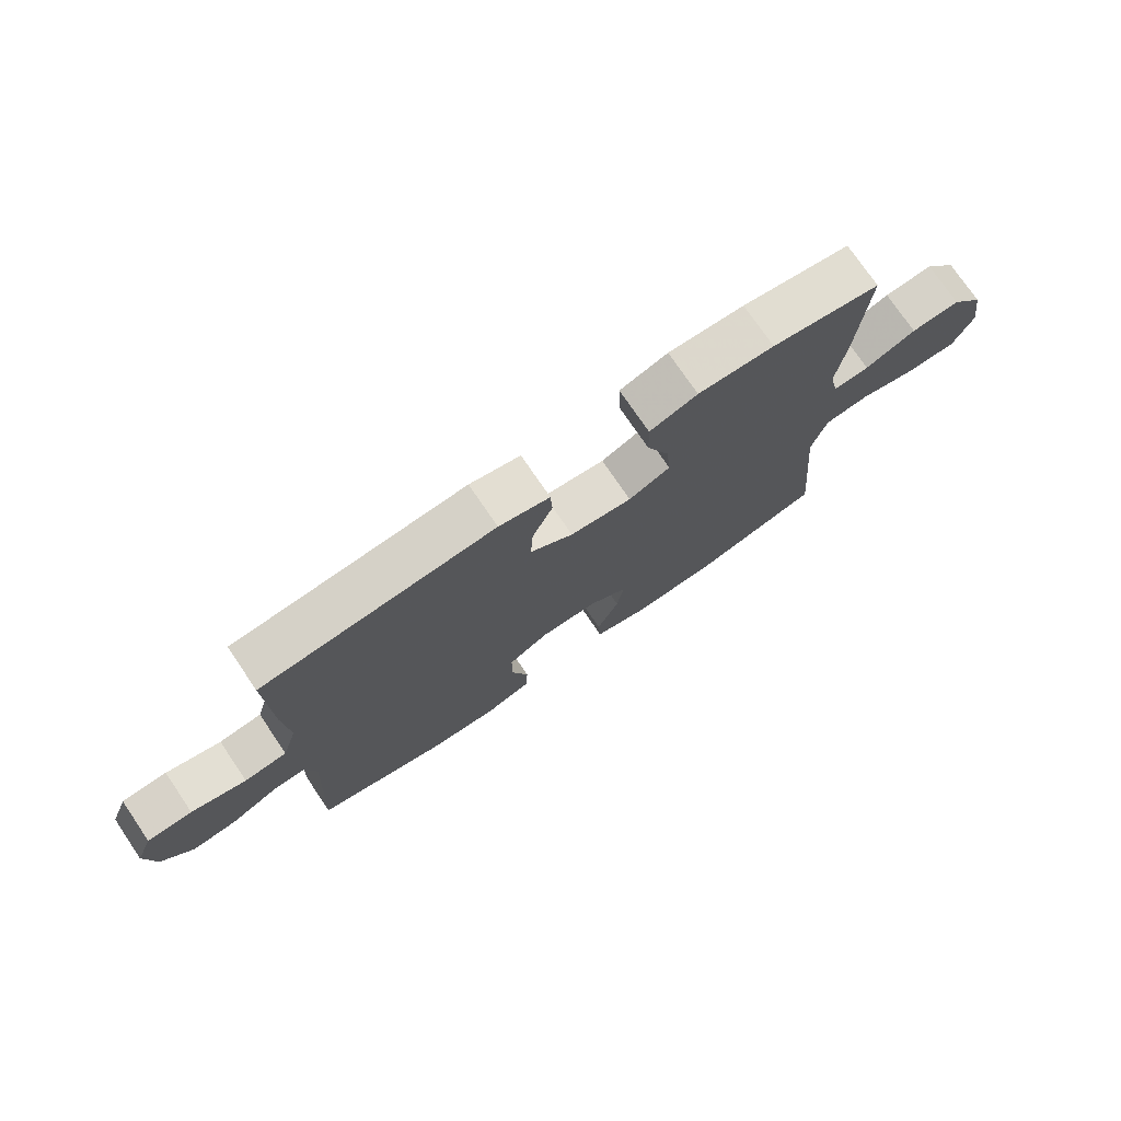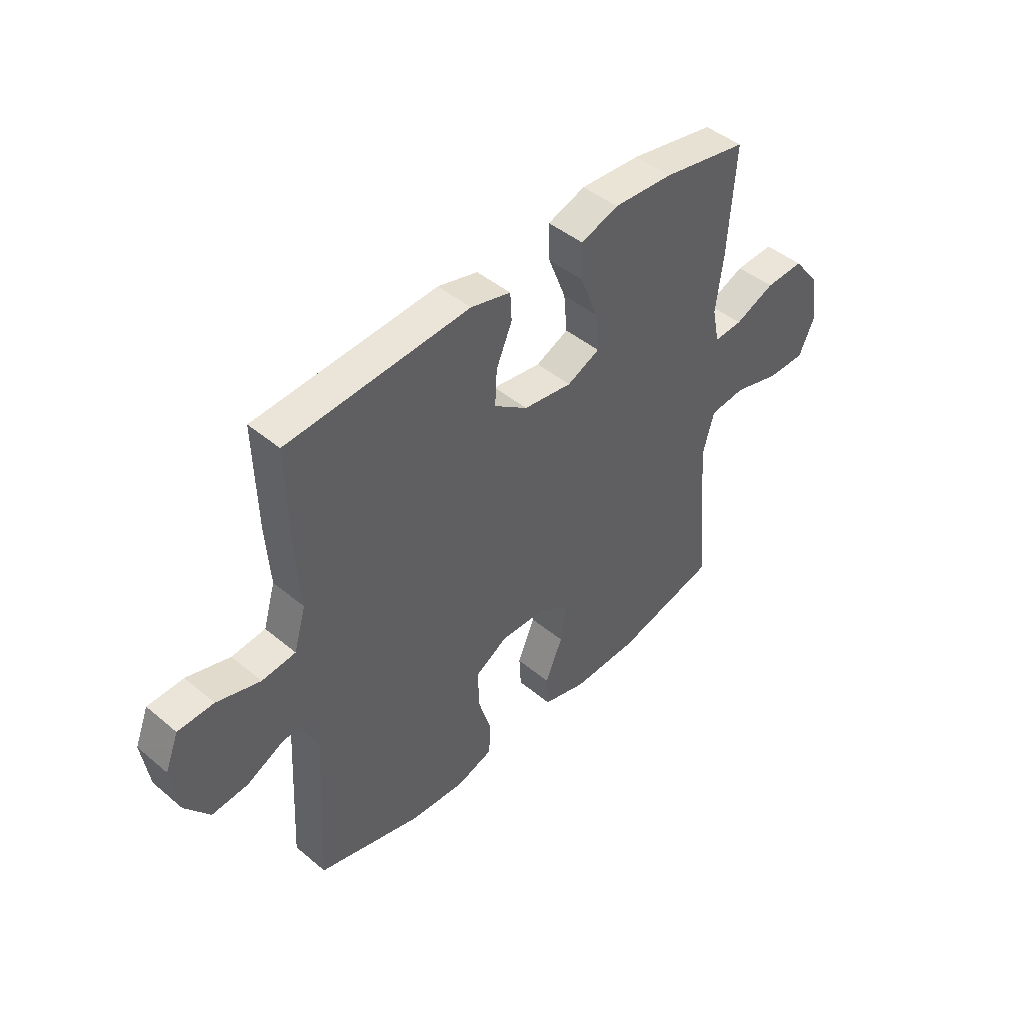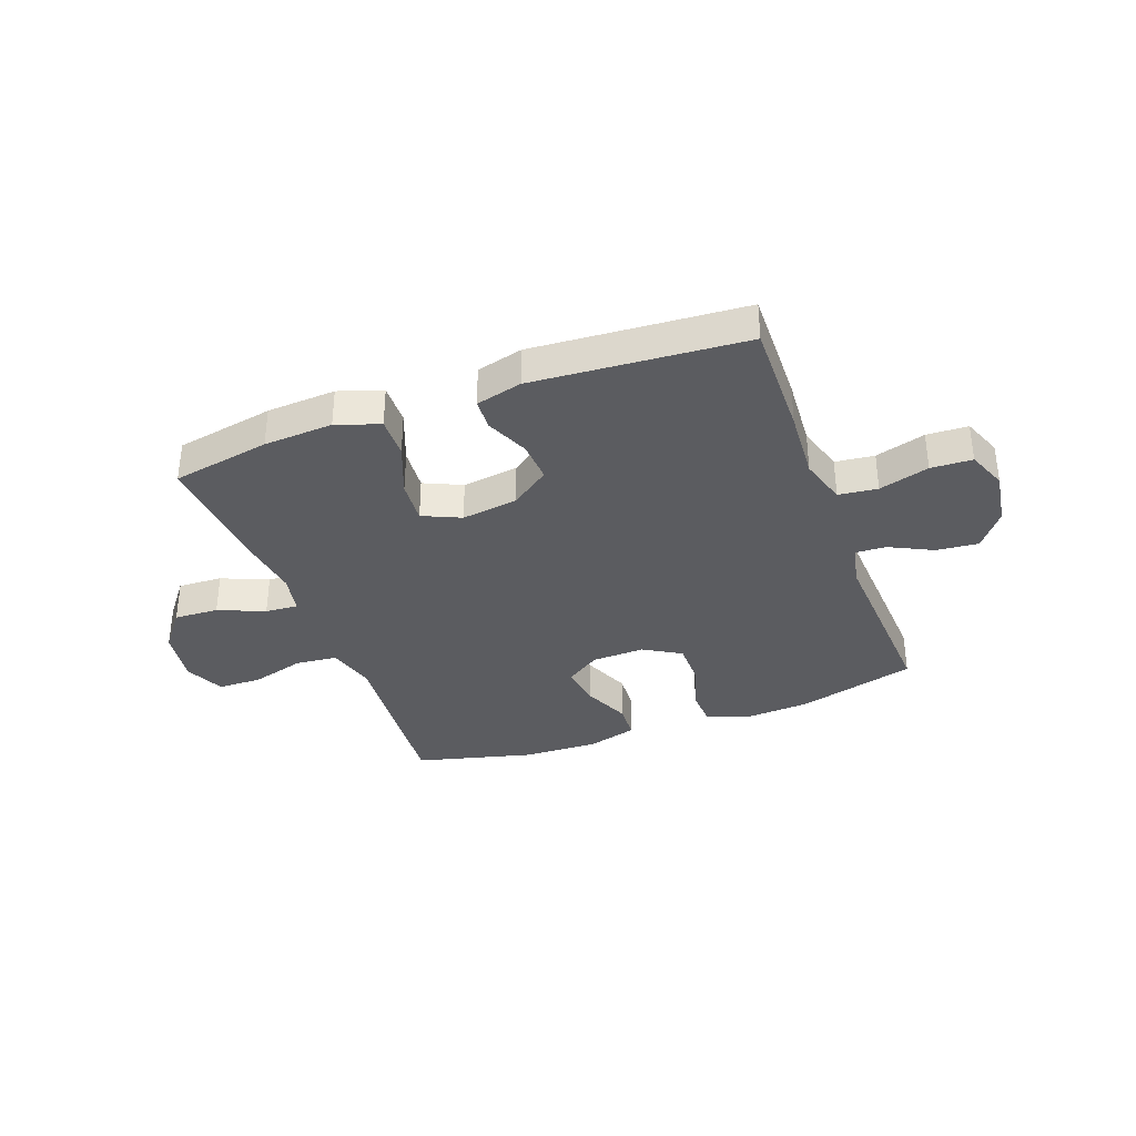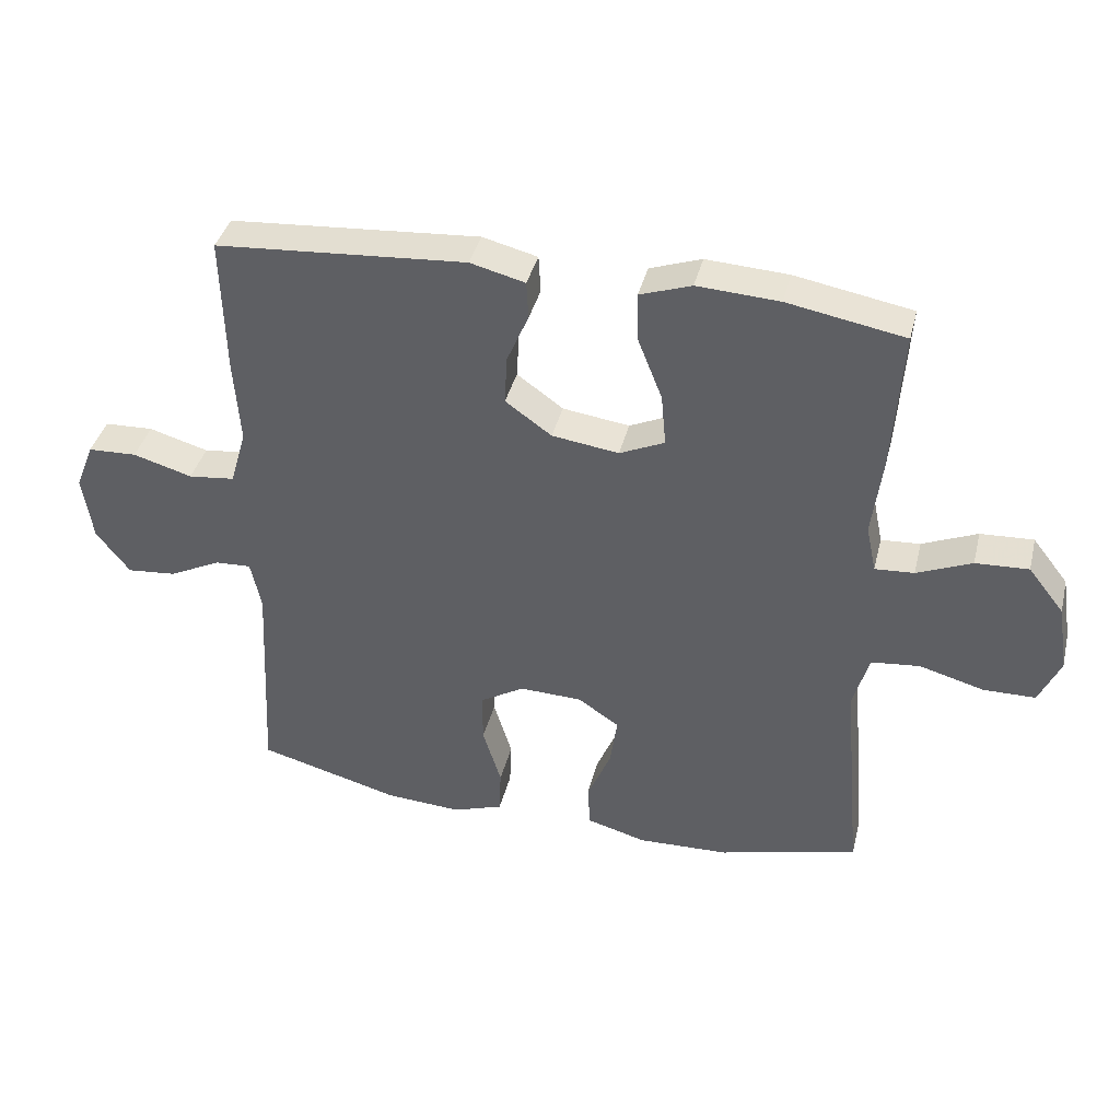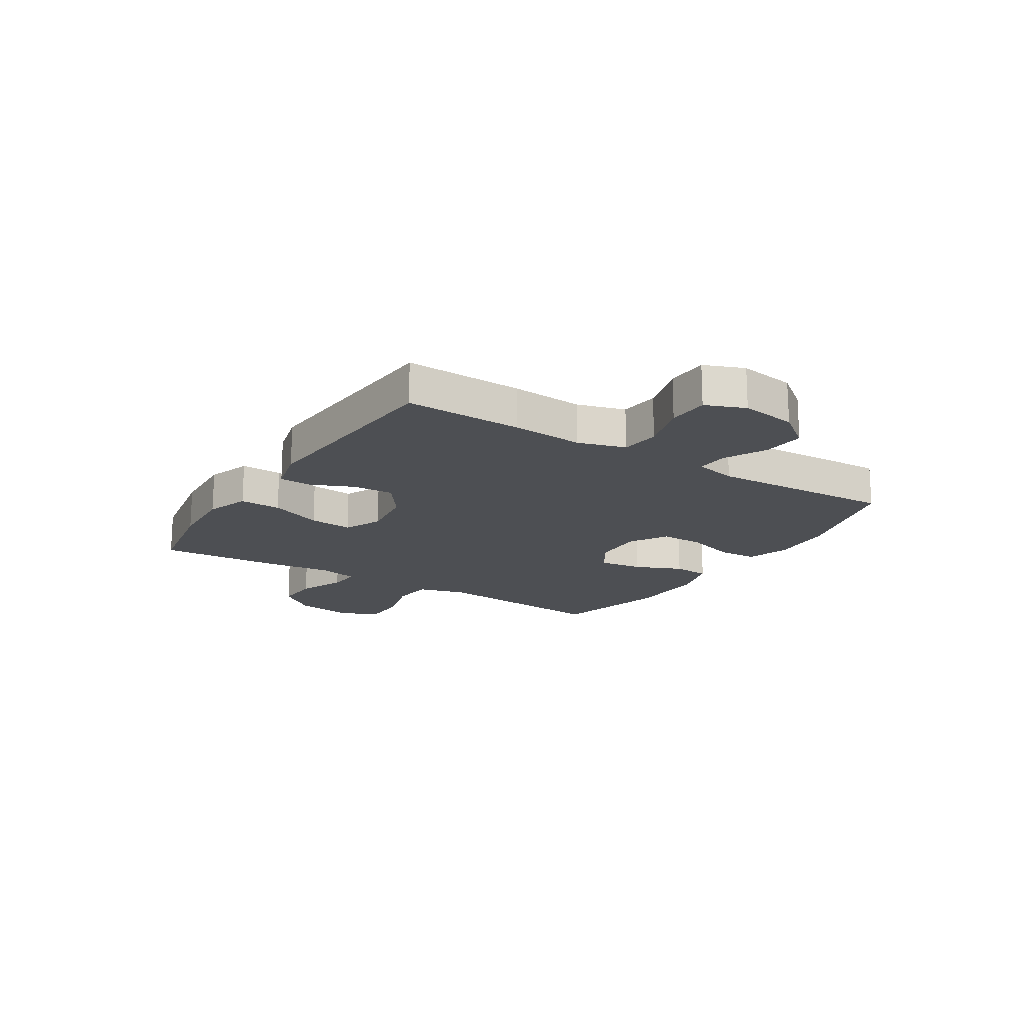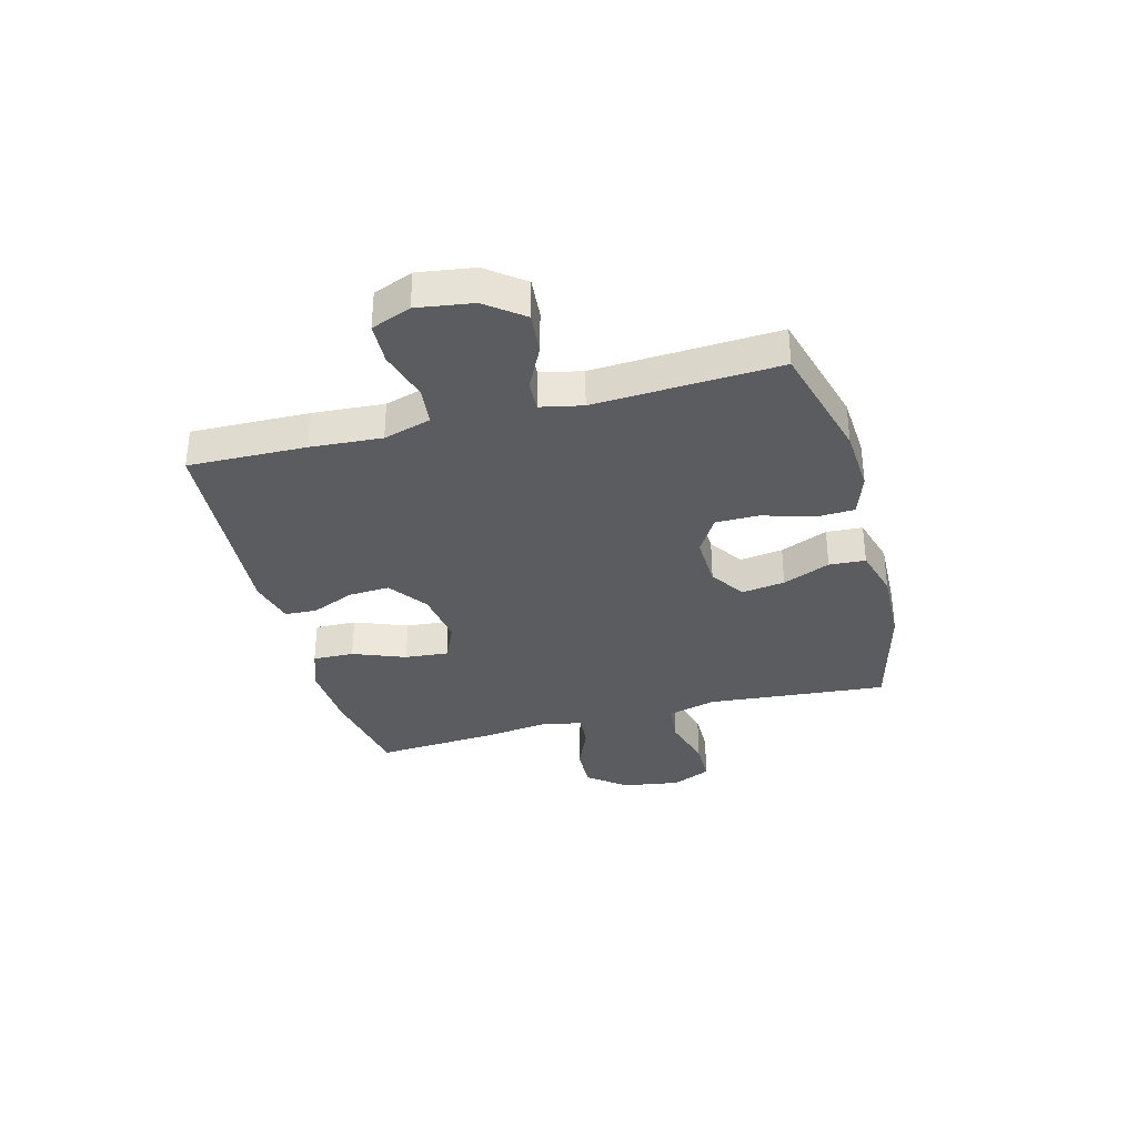
<metadata>
{"format":"obj","ext":"obj","renderer":"f3d","projection":"perspective","resolution":1024,"background":"white","views":[{"elev":75.1,"azim":145.8,"up":"+Z"},{"elev":45.1,"azim":134.0,"up":"+Z"},{"elev":-35.0,"azim":20.4,"up":"+Y"},{"elev":39.3,"azim":-166.2,"up":"+Z"},{"elev":-17.5,"azim":57.8,"up":"+Y"},{"elev":-34.0,"azim":105.0,"up":"+Y"}]}
</metadata>
<code>
v -0.5 0.07 -0.5
v -0.483 0.07 -0.307
v -0.471 0.07 -0.176
v -0.495 0.07 -0.089
v -0.569 0.07 -0.081
v -0.666 0.07 -0.108
v -0.745 0.07 -0.107
v -0.777 0.07 -0.036
v -0.761 0.07 0.066
v -0.707 0.07 0.135
v -0.627 0.07 0.131
v -0.544 0.07 0.096
v -0.485 0.07 0.092
v -0.47 0.07 0.164
v -0.485 0.07 0.28
v -0.5 0.07 0.5
v -0.323 0.07 0.532
v -0.199 0.07 0.539
v -0.121 0.07 0.512
v -0.123 0.07 0.438
v -0.16 0.07 0.344
v -0.167 0.07 0.266
v -0.099 0.07 0.235
v 0.002 0.07 0.249
v 0.072 0.07 0.299
v 0.068 0.07 0.373
v 0.035 0.07 0.45
v 0.038 0.07 0.507
v 0.121 0.07 0.528
v 0.5 0.07 0.5
v 0.495 0.07 0.29
v 0.486 0.07 0.162
v 0.511 0.07 0.077
v 0.581 0.07 0.069
v 0.671 0.07 0.095
v 0.745 0.07 0.092
v 0.773 0.07 0.021
v 0.758 0.07 -0.079
v 0.707 0.07 -0.145
v 0.632 0.07 -0.138
v 0.554 0.07 -0.099
v 0.499 0.07 -0.096
v 0.483 0.07 -0.171
v 0.5 0.07 -0.5
v 0.285 0.07 -0.558
v 0.17 0.07 -0.565
v 0.094 0.07 -0.539
v 0.091 0.07 -0.47
v 0.119 0.07 -0.38
v 0.119 0.07 -0.302
v 0.052 0.07 -0.262
v -0.043 0.07 -0.265
v -0.105 0.07 -0.307
v -0.094 0.07 -0.384
v -0.058 0.07 -0.469
v -0.062 0.07 -0.534
v -0.152 0.07 -0.559
v -0.29 0.07 -0.554
v -0.5 0 -0.5
v -0.483 0 -0.307
v -0.471 0 -0.176
v -0.495 0 -0.089
v -0.569 0 -0.081
v -0.666 0 -0.108
v -0.745 0 -0.107
v -0.777 0 -0.036
v -0.761 0 0.066
v -0.707 0 0.135
v -0.627 0 0.131
v -0.544 0 0.096
v -0.485 0 0.092
v -0.47 0 0.164
v -0.485 0 0.28
v -0.5 0 0.5
v -0.323 0 0.532
v -0.199 0 0.539
v -0.121 0 0.512
v -0.123 0 0.438
v -0.16 0 0.344
v -0.167 0 0.266
v -0.099 0 0.235
v 0.002 0 0.249
v 0.072 0 0.299
v 0.068 0 0.373
v 0.035 0 0.45
v 0.038 0 0.507
v 0.121 0 0.528
v 0.5 0 0.5
v 0.495 0 0.29
v 0.486 0 0.162
v 0.511 0 0.077
v 0.581 0 0.069
v 0.671 0 0.095
v 0.745 0 0.092
v 0.773 0 0.021
v 0.758 0 -0.079
v 0.707 0 -0.145
v 0.632 0 -0.138
v 0.554 0 -0.099
v 0.499 0 -0.096
v 0.483 0 -0.171
v 0.5 0 -0.5
v 0.285 0 -0.558
v 0.17 0 -0.565
v 0.094 0 -0.539
v 0.091 0 -0.47
v 0.119 0 -0.38
v 0.119 0 -0.302
v 0.052 0 -0.262
v -0.043 0 -0.265
v -0.105 0 -0.307
v -0.094 0 -0.384
v -0.058 0 -0.469
v -0.062 0 -0.534
v -0.152 0 -0.559
v -0.29 0 -0.554
f 1 2 3
f 58 1 3
f 57 58 3
f 56 57 3
f 55 56 3
f 54 55 3
f 53 54 3 4
f 52 53 4
f 51 52 4
f 47 48 49
f 46 47 49
f 45 46 49
f 44 45 49
f 43 44 49
f 42 43 49 50
f 39 40 41
f 38 39 41
f 37 38 41
f 36 37 41
f 35 36 41
f 34 35 41
f 33 34 41 42
f 42 50 51
f 33 42 51
f 32 33 51
f 30 31 32
f 29 30 32
f 28 29 32
f 27 28 32
f 26 27 32
f 19 20 21
f 18 19 21
f 17 18 21
f 16 17 21
f 15 16 21
f 14 15 21
f 13 14 21 22
f 10 11 12
f 9 10 12
f 8 9 12
f 7 8 12
f 6 7 12
f 5 6 12
f 4 5 12 13
f 13 22 23
f 4 13 23
f 51 4 23
f 25 26 32
f 24 25 32 51
f 23 24 51
f 61 60 59
f 61 59 116
f 61 116 115
f 61 115 114
f 61 114 113
f 61 113 112
f 62 61 112 111
f 62 111 110
f 62 110 109
f 107 106 105
f 107 105 104
f 107 104 103
f 107 103 102
f 107 102 101
f 108 107 101 100
f 99 98 97
f 99 97 96
f 99 96 95
f 99 95 94
f 99 94 93
f 99 93 92
f 100 99 92 91
f 109 108 100
f 109 100 91
f 109 91 90
f 90 89 88
f 90 88 87
f 90 87 86
f 90 86 85
f 90 85 84
f 79 78 77
f 79 77 76
f 79 76 75
f 79 75 74
f 79 74 73
f 79 73 72
f 80 79 72 71
f 70 69 68
f 70 68 67
f 70 67 66
f 70 66 65
f 70 65 64
f 70 64 63
f 71 70 63 62
f 81 80 71
f 81 71 62
f 81 62 109
f 90 84 83
f 109 90 83 82
f 109 82 81
f 1 59 60 2
f 2 60 61 3
f 3 61 62 4
f 4 62 63 5
f 5 63 64 6
f 6 64 65 7
f 7 65 66 8
f 8 66 67 9
f 9 67 68 10
f 10 68 69 11
f 11 69 70 12
f 12 70 71 13
f 13 71 72 14
f 14 72 73 15
f 15 73 74 16
f 16 74 75 17
f 17 75 76 18
f 18 76 77 19
f 19 77 78 20
f 20 78 79 21
f 21 79 80 22
f 22 80 81 23
f 23 81 82 24
f 24 82 83 25
f 25 83 84 26
f 26 84 85 27
f 27 85 86 28
f 28 86 87 29
f 29 87 88 30
f 30 88 89 31
f 31 89 90 32
f 32 90 91 33
f 33 91 92 34
f 34 92 93 35
f 35 93 94 36
f 36 94 95 37
f 37 95 96 38
f 38 96 97 39
f 39 97 98 40
f 40 98 99 41
f 41 99 100 42
f 42 100 101 43
f 43 101 102 44
f 44 102 103 45
f 45 103 104 46
f 46 104 105 47
f 47 105 106 48
f 48 106 107 49
f 49 107 108 50
f 50 108 109 51
f 51 109 110 52
f 52 110 111 53
f 53 111 112 54
f 54 112 113 55
f 55 113 114 56
f 56 114 115 57
f 57 115 116 58
f 58 116 59 1

</code>
